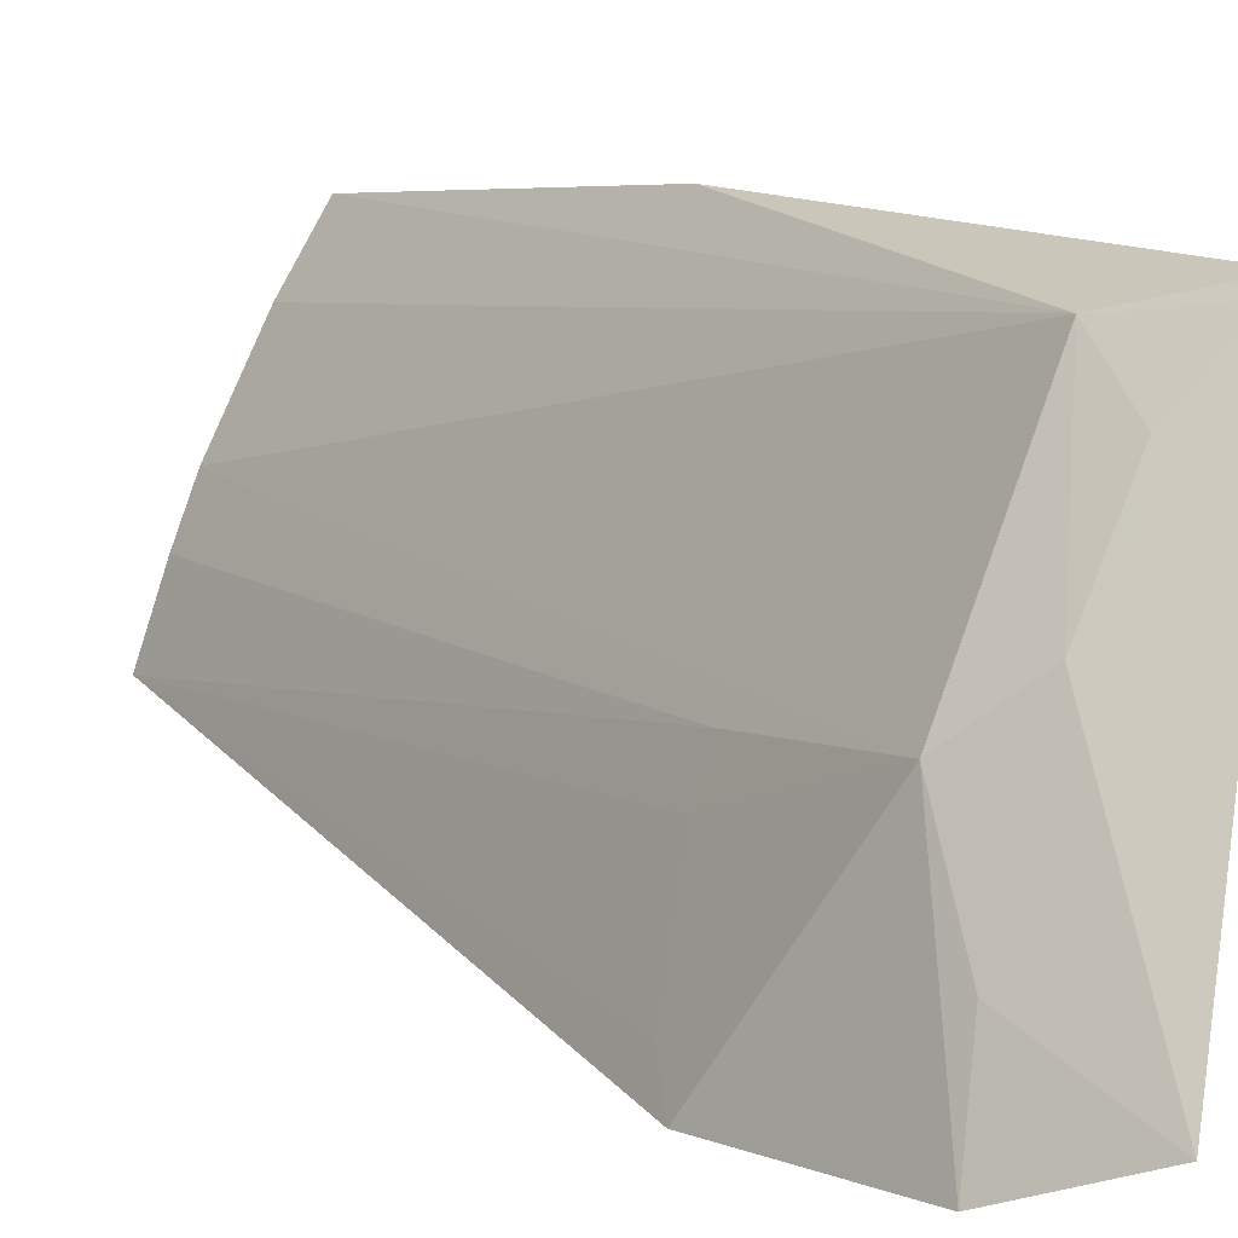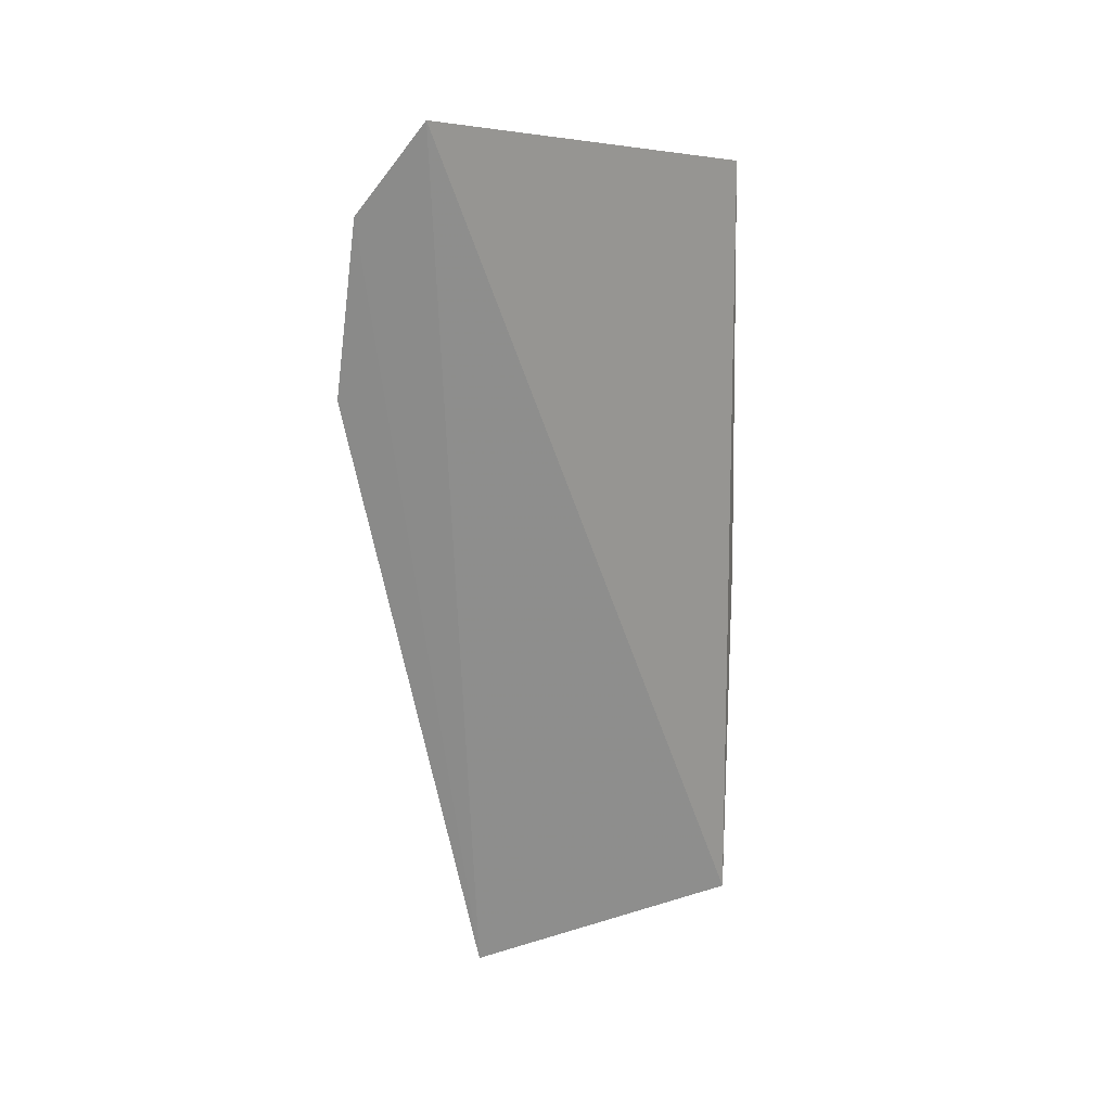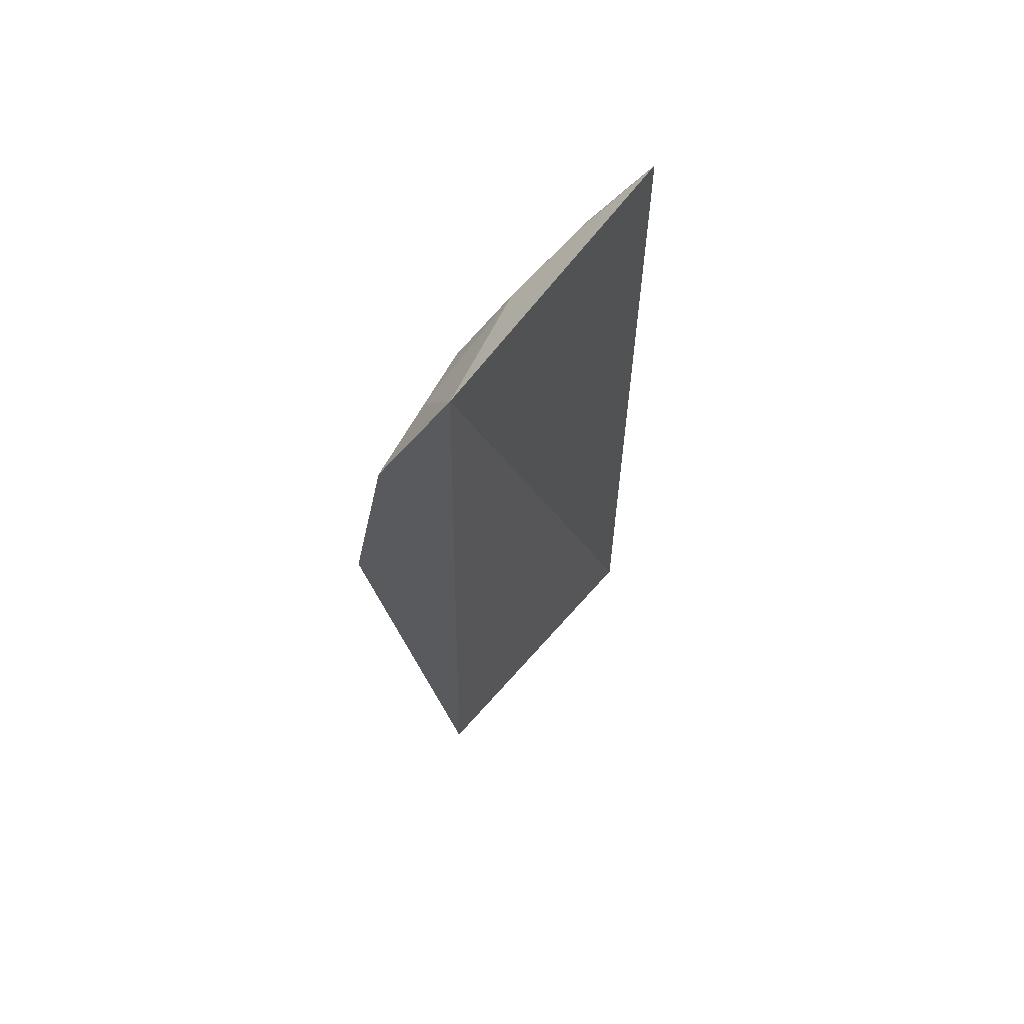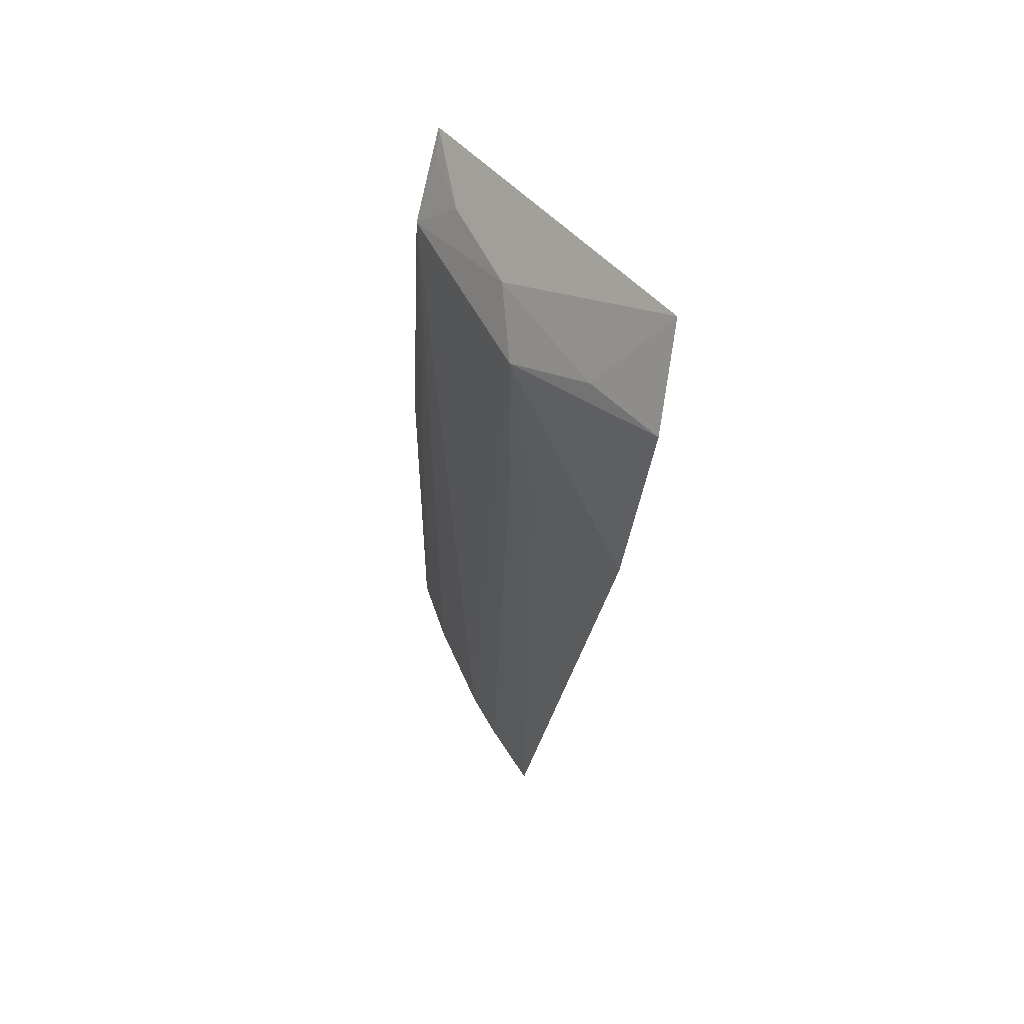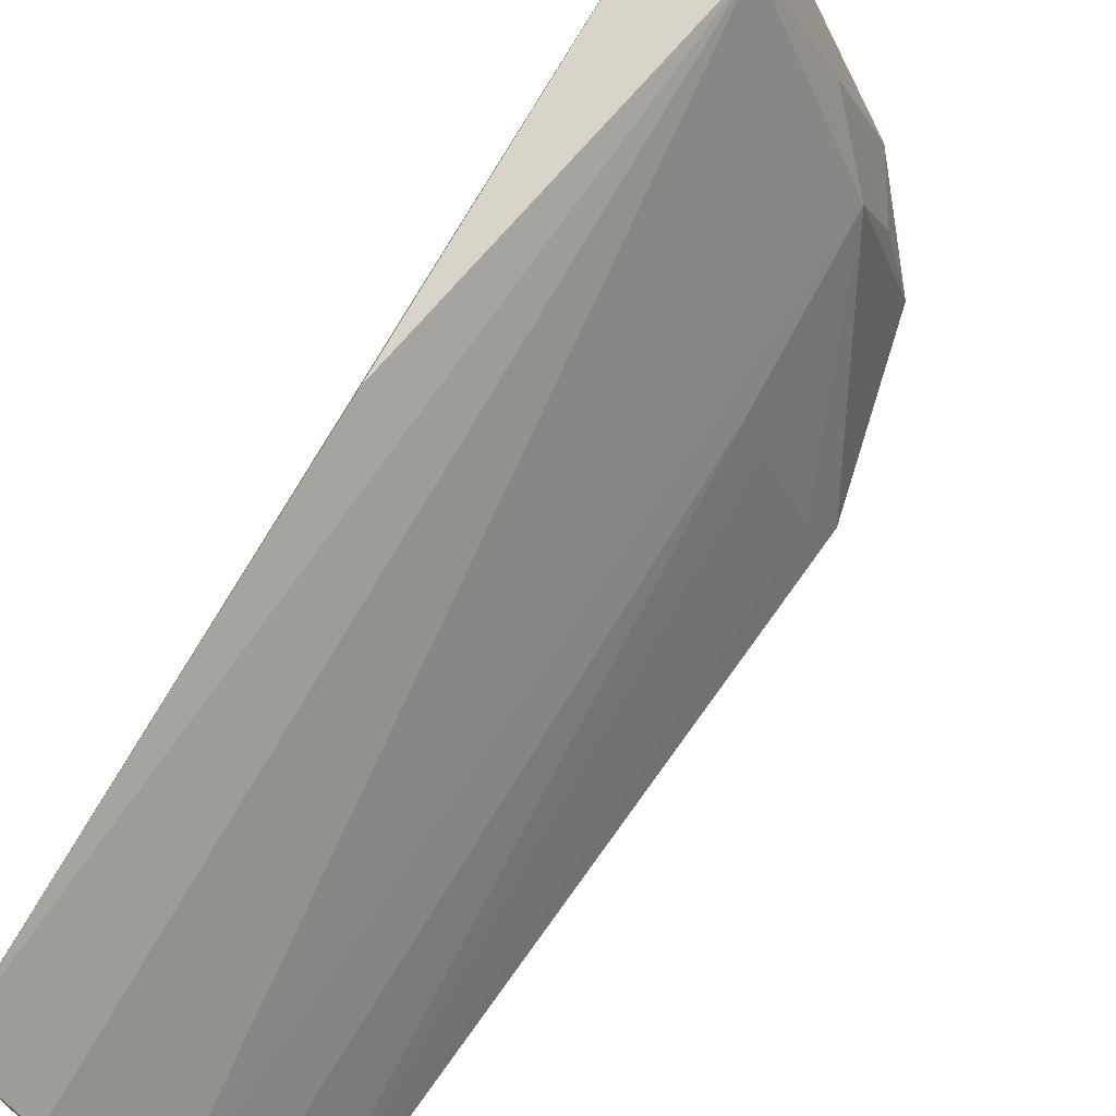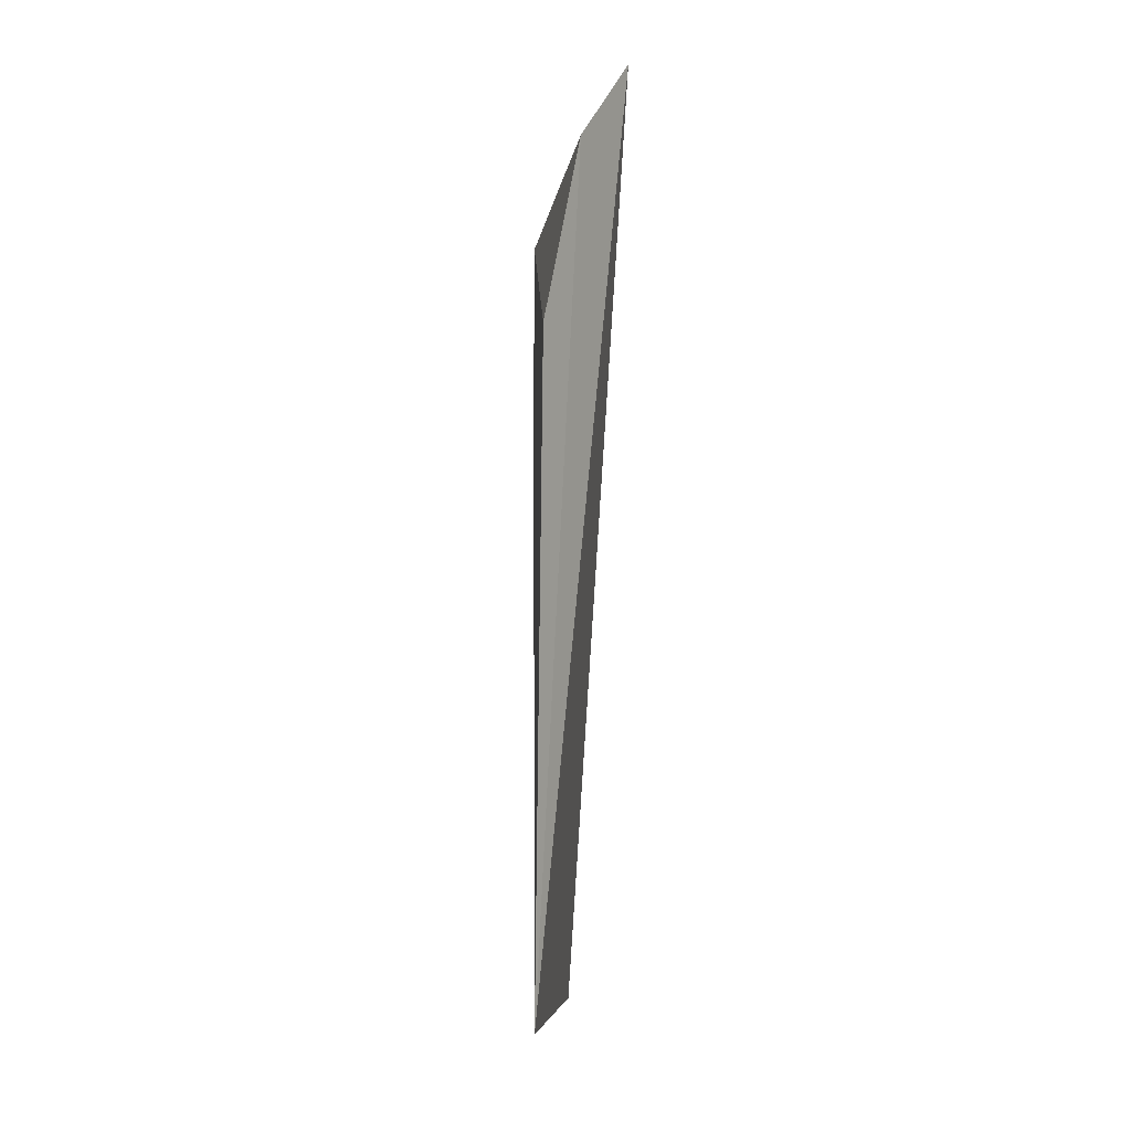
<metadata>
{"format":"obj","ext":"obj","renderer":"f3d","projection":"perspective","resolution":1024,"background":"white","views":[{"elev":5.3,"azim":-33.1,"up":"+Y"},{"elev":18.5,"azim":33.9,"up":"+Z"},{"elev":56.8,"azim":13.7,"up":"+Z"},{"elev":53.1,"azim":-50.1,"up":"+Z"},{"elev":64.5,"azim":-152.2,"up":"+Y"},{"elev":-6.4,"azim":-19.9,"up":"+Z"}]}
</metadata>
<code>
v -0.02589 0.01559 0.07079
v -0.02843 0.006683 0.07236
v -0.02625 0.01666 0.05066
v -0.02625 0.01665 0.06017
v -0.02937 0.01045 0.06898
v -0.02833 0.01154 0.07009
v -0.02732 0.01511 0.06901
v -0.02959 0.009706 0.05064
v -0.02945 0.008095 0.07011
v -0.02724 0.01388 0.07015
v -0.02847 0.01269 0.05063
v -0.03066 0.006109 0.06613
v -0.0264 0.01521 0.07034
v -0.02724 0.01506 0.05063
v -0.02899 0.01144 0.05067
v -0.02985 0.005933 0.07032
v -0.0297 0.009408 0.0651
v -0.0294 0.0104 0.06515
v -0.0304 0.006989 0.06551
f 1 2 3
f 1 3 4
f 6 2 1
f 7 1 4
f 7 4 3
f 7 5 6
f 8 3 2
f 9 6 5
f 9 2 6
f 10 7 6
f 10 6 1
f 11 5 7
f 13 10 1
f 13 1 7
f 13 7 10
f 14 11 7
f 14 7 3
f 14 3 8
f 14 8 11
f 15 11 8
f 16 12 8
f 16 8 2
f 16 2 9
f 16 9 5
f 16 5 12
f 18 15 8
f 18 5 11
f 18 11 15
f 18 17 5
f 18 8 17
f 19 17 8
f 19 8 12
f 19 12 5
f 19 5 17

</code>
